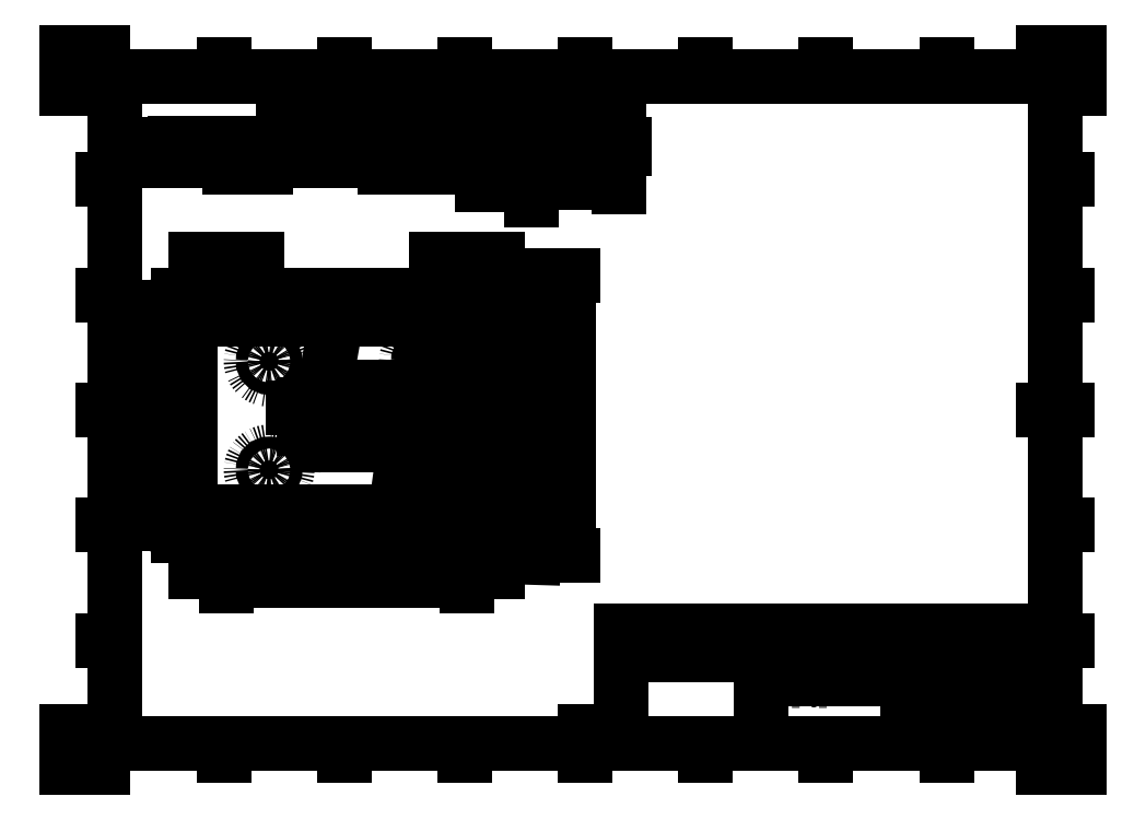
<metadata>
{"format":"dxf","ext":"dxf","renderer":"ezdxf+matplotlib","layout":"modelspace","background":"white","min_lineweight":24,"dpi":150}
</metadata>
<code>
0
SECTION
2
ENTITIES
0
INSERT
8
BORDER
2
ISO_A3_SHEET
10
0
20
0
30
0
0
INSERT
8
TITLEBLOCK
66
     1
2
ISO_TITLEBLOCK
10
410
20
10
30
0
0
ATTRIB
8
TITLEBLOCK
10
360
20
11.5
30
0
40
3.5
1

7
FusionTitle
11
360
21
15
31
0
280
     0
2
DATE_OF_ISSUE
70
     0
74
     3
280
     1
0
ATTRIB
8
TITLEBLOCK
10
354
20
11.35
30
0
40
3.5
1

7
FusionTitle
72
     1
11
354
21
14.85
31
0
280
     0
2
REV
70
     0
74
     3
280
     1
0
ATTRIB
8
TITLEBLOCK
10
289
20
11.5
30
0
40
5
1

7
FusionTitle
11
289
21
16.5
31
0
280
     0
2
TITLE_3
70
     0
74
     3
280
     1
0
ATTRIB
8
TITLEBLOCK
10
350
20
38.5
30
0
40
3.5
1

7
FusionTitle
11
350
21
42
31
0
280
     0
2
DOCUMENT_STATUS
70
     0
74
     3
280
     1
0
ATTRIB
8
TITLEBLOCK
10
289
20
38.5
30
0
40
3.5
1

7
FusionTitle
11
289
21
42
31
0
280
     0
2
DOCUMENT_TYPE
70
     0
74
     3
280
     1
0
ATTRIB
8
TITLEBLOCK
10
409
20
48.5
30
0
40
3.5
1

7
FusionTitle
72
     2
11
409
21
52
31
0
280
     0
2
APPROVED_DATE
70
     0
74
     3
280
     1
0
ATTRIB
8
TITLEBLOCK
10
334.4
20
48.5
30
0
40
3.5
1
1/8/23
7
FusionTitle
72
     2
11
348
21
52
31
0
280
     0
2
CREATED_DATE
70
     0
74
     3
280
     1
0
ATTRIB
8
TITLEBLOCK
10
399.1
20
11.35
30
0
40
3.5
1
1/4
7
FusionTitle
72
     1
11
402.5
21
14.85
31
0
280
     0
2
SHEET
70
     0
74
     3
280
     1
0
ATTRIB
8
TITLEBLOCK
10
289
20
19
30
0
40
5
1

7
FusionTitle
11
289
21
24
31
0
280
     0
2
TITLE_2
70
     0
74
     3
280
     1
0
ATTRIB
8
TITLEBLOCK
10
379.5
20
24.75
30
0
40
5
1

7
FusionTitle
72
     1
11
379.5
21
29.75
31
0
280
     0
2
DRAWING_NUMBER
70
     0
74
     3
280
     1
0
ATTRIB
8
TITLEBLOCK
10
289
20
26.5
30
0
40
5
1
test_rig_bot
7
FusionTitle
11
289
21
31.5
31
0
280
     0
2
TITLE_1
70
     0
74
     3
280
     1
0
ATTRIB
8
TITLEBLOCK
10
350
20
48.5
30
0
40
3.5
1

7
FusionTitle
11
350
21
52
31
0
280
     0
2
APPROVED_BY
70
     0
74
     3
280
     1
0
ATTRIB
8
TITLEBLOCK
10
289
20
48.5
30
0
40
3.5
1
Honghong Lu
7
FusionTitle
11
289
21
52
31
0
280
     0
2
CREATED_BY
70
     0
74
     3
280
     1
0
ATTRIB
8
TITLEBLOCK
10
255
20
48.5
30
0
40
3.5
1

7
FusionTitle
11
255
21
52
31
0
280
     0
2
TECHNICAL_REFERENCE
70
     0
74
     3
280
     1
0
ATTRIB
8
TITLEBLOCK
10
231
20
48.5
30
0
40
3.5
1

7
FusionTitle
11
231
21
52
31
0
280
     0
2
DEPT
70
     0
74
     3
280
     1
0
SEQEND
8
TITLEBLOCK
0
DIMENSION
8
FD_Dimensions
280
     0
2
*D16
10
192.6
20
252
30
0
11
189.5
21
240.4
31
0
70
    33
71
     5
42
6.8
73
     0
74
     0
75
     0
3
Dim-ISO-25
13
182.1
23
258.8
33
0
14
182.1
24
252
34
0
0
DIMENSION
8
FD_Dimensions
280
     0
2
*D17
10
215.4
20
258.8
30
0
11
212.2
21
247.3
31
0
70
    33
71
     5
42
8.204
73
     0
74
     0
75
     0
3
Dim-ISO-25
13
136.9
23
267
33
0
14
136.9
24
258.8
34
0
0
DIMENSION
8
FD_Dimensions
280
     0
2
*D18
10
172.3
20
252
30
0
11
169.2
21
261.6
31
0
70
    32
71
     5
42
3
73
     0
74
     0
75
     0
3
Dim-ISO-25
13
147
23
249
33
0
14
172.3
24
252
34
0
50
270
0
DIMENSION
8
FD_Dimensions
280
     0
2
*D19
10
229.1
20
257
30
0
11
225.9
21
245.6
31
0
70
    32
71
     5
42
1.8
73
     0
74
     0
75
     0
3
Dim-ISO-25
13
182.1
23
258.8
33
0
14
170
24
257
34
0
50
90
0
DIMENSION
8
FD_Dimensions
280
     0
2
*D20
10
105.6
20
150.6
30
0
11
108.4
21
166.8
31
0
70
   163
71
     5
42
1.62
73
     0
74
     0
75
     0
3
Dim-ISO-25
15
105.8
25
152.2
35
0
40
0
0
DIMENSION
8
FD_Dimensions
280
     0
2
*D21
10
145.8
20
124
30
0
11
180.6
21
119.2
31
0
70
   163
71
     5
42
4.98
73
     0
74
     0
75
     0
3
Dim-ISO-25
15
150.7
25
123.3
35
0
40
0
0
DIMENSION
8
FD_Dimensions
280
     0
2
*D22
10
163.9
20
88.19
30
0
11
187
21
87.47
31
0
70
   163
71
     5
42
4.4
73
     0
74
     0
75
     0
3
Dim-ISO-25
15
168.3
25
88.05
35
0
40
0
0
DIMENSION
8
FD_Dimensions
280
     0
2
*D23
10
105.7
20
149.4
30
0
11
96.14
21
152.6
31
0
70
    33
71
     5
42
2
73
     0
74
     0
75
     0
3
Dim-ISO-25
13
107.7
23
151.4
33
0
14
105.7
24
151.4
34
0
0
DIMENSION
8
FD_Dimensions
280
     0
2
*D24
10
158.8
20
123.6
30
0
11
155.6
21
146.2
31
0
70
    33
71
     5
42
45.08
73
     0
74
     0
75
     0
3
Dim-ISO-25
13
148.3
23
168.7
33
0
14
148.3
24
123.6
34
0
0
DIMENSION
8
FD_Dimensions
280
     0
2
*D25
10
66.07
20
77.62
30
0
11
116.1
21
80.81
31
0
70
    33
71
     5
42
100
73
     0
74
     0
75
     0
3
Dim-ISO-25
13
166.1
23
88.12
33
0
14
66.07
24
88.12
34
0
0
DIMENSION
8
FD_Dimensions
280
     0
2
*D26
10
208.1
20
88.12
30
0
11
204.9
21
146.2
31
0
70
    33
71
     5
42
116.1
73
     0
74
     0
75
     0
3
Dim-ISO-25
13
166.1
23
204.2
33
0
14
166.1
24
88.12
34
0
0
SPLINE
8
Visible
210
0
220
0
230
1
70
     8
71
     3
72
    14
73
    10
74
     0
42
1e-09
43
1e-10
40
0.2633
40
0.2633
40
0.2633
40
0.2633
40
0.29
40
0.29
40
0.3127
40
0.3127
40
0.3321
40
0.3321
40
0.3491
40
0.3491
40
0.3491
40
0.3491
10
125.4
20
267
30
0
10
125.5
20
267
30
0
10
125.6
20
267
30
0
10
125.8
20
267
30
0
10
125.9
20
266.9
30
0
10
126
20
266.8
30
0
10
126
20
266.8
30
0
10
126.1
20
266.7
30
0
10
126.1
20
266.6
30
0
10
126.1
20
266.5
30
0
0
LINE
8
Visible
10
120.5
20
267
30
0
11
125.4
21
267
31
0
0
LINE
8
Visible
10
120.5
20
267
30
0
11
96.82
21
267
31
0
0
ARC
8
Visible
10
90.32
20
266.5
30
0
40
0.5
50
90
51
180
0
LINE
8
Visible
10
90.32
20
267
30
0
11
96.82
21
267
31
0
0
SPLINE
8
Hidden
210
0
220
0
230
1
70
     8
71
     3
72
    14
73
    10
74
     0
42
1e-09
43
1e-10
40
0
40
0
40
0
40
0
40
0.01702
40
0.01702
40
0.03634
40
0.03634
40
0.05907
40
0.05907
40
0.0858
40
0.0858
40
0.0858
40
0.0858
10
126.1
20
266.5
30
0
10
126.1
20
266.6
30
0
10
126.1
20
266.7
30
0
10
126
20
266.8
30
0
10
126
20
266.8
30
0
10
125.9
20
266.9
30
0
10
125.8
20
267
30
0
10
125.6
20
267
30
0
10
125.5
20
267
30
0
10
125.4
20
267
30
0
0
LINE
8
Visible
10
134.8
20
267
30
0
11
125.4
21
267
31
0
0
LINE
8
Visible
10
136.9
20
267
30
0
11
134.8
21
267
31
0
0
LINE
8
Visible
10
136.9
20
267
30
0
11
136.9
21
267
31
0
0
LINE
8
Hidden
10
122.7
20
267
30
0
11
122.7
21
252
31
0
0
LINE
8
Hidden
10
121
20
267
30
0
11
121
21
252
31
0
0
LINE
8
Hidden
10
121
20
267
30
0
11
121
21
252
31
0
0
LINE
8
Hidden
10
122.7
20
267
30
0
11
122.7
21
252
31
0
0
LINE
8
Hidden
10
124.6
20
267
30
0
11
124.6
21
252
31
0
0
LINE
8
Hidden
10
144.5
20
256.8
30
0
11
144.5
21
252
31
0
0
LINE
8
Hidden
10
136.9
20
256.8
30
0
11
136.9
21
258.8
31
0
0
LINE
8
Visible
10
136.9
20
258.8
30
0
11
136.9
21
267
31
0
0
LINE
8
Visible
10
136.9
20
267
30
0
11
136.9
21
258.8
31
0
0
LINE
8
Hidden
10
136.9
20
258.8
30
0
11
136.9
21
256.8
31
0
0
LINE
8
Visible
10
132
20
249
30
0
11
147
21
249
31
0
0
LINE
8
Visible
10
67.64
20
249
30
0
11
82.64
21
249
31
0
0
LINE
8
Hidden
10
89.82
20
256.8
30
0
11
89.82
21
258.8
31
0
0
LINE
8
Visible
10
89.82
20
258.8
30
0
11
89.82
21
266.5
31
0
0
LINE
8
Hidden
10
126.1
20
256.8
30
0
11
126.1
21
266.5
31
0
0
LINE
8
Hidden
10
134.8
20
256.8
30
0
11
134.8
21
258.8
31
0
0
LINE
8
Visible
10
134.8
20
258.8
30
0
11
134.8
21
267
31
0
0
LINE
8
Hidden
10
126.1
20
256.8
30
0
11
126.1
21
258.8
31
0
0
LINE
8
Visible
10
126.1
20
258.8
30
0
11
126.1
21
266.5
31
0
0
LINE
8
Hidden
10
42.34
20
256.8
30
0
11
42.34
21
258.8
31
0
0
LINE
8
Hidden
10
42.34
20
256.8
30
0
11
172.3
21
256.8
31
0
0
LINE
8
Hidden
10
172.3
20
256.8
30
0
11
172.3
21
258.8
31
0
0
LINE
8
Visible
10
37.34
20
258.8
30
0
11
32.54
21
258.8
31
0
0
LINE
8
Visible
10
37.34
20
258.8
30
0
11
44.64
21
258.8
31
0
0
LINE
8
Hidden
10
44.64
20
258.8
30
0
11
48.7
21
258.8
31
0
0
LINE
8
Hidden
10
70.04
20
258.8
30
0
11
48.7
21
258.8
31
0
0
LINE
8
Visible
10
70.04
20
258.8
30
0
11
144.6
21
258.8
31
0
0
LINE
8
Hidden
10
163.9
20
258.8
30
0
11
144.6
21
258.8
31
0
0
LINE
8
Hidden
10
163.9
20
258.8
30
0
11
170
21
258.8
31
0
0
LINE
8
Visible
10
170
20
258.8
30
0
11
177.3
21
258.8
31
0
0
LINE
8
Visible
10
182.1
20
258.8
30
0
11
177.3
21
258.8
31
0
0
LINE
8
Hidden
10
164.6
20
257
30
0
11
164.6
21
259
31
0
0
LINE
8
Visible
10
182.1
20
252
30
0
11
182.1
21
258.8
31
0
0
LINE
8
Visible
10
32.54
20
252
30
0
11
32.54
21
258.8
31
0
0
LINE
8
Visible
10
32.54
20
252
30
0
11
37.34
21
252
31
0
0
LINE
8
Visible
10
37.34
20
252
30
0
11
177.3
21
252
31
0
0
LINE
8
Hidden
10
163.9
20
257
30
0
11
163.9
21
258.8
31
0
0
LINE
8
Hidden
10
48.7
20
257
30
0
11
48.7
21
258.8
31
0
0
LINE
8
Visible
10
177.3
20
252
30
0
11
182.1
21
252
31
0
0
LINE
8
Visible
10
44.64
20
257
30
0
11
44.64
21
259
31
0
0
LINE
8
Hidden
10
49.36
20
257
30
0
11
49.36
21
259
31
0
0
LINE
8
Hidden
10
50.13
20
257
30
0
11
50.13
21
259
31
0
0
LINE
8
Hidden
10
48.7
20
258.8
30
0
11
48.7
21
259
31
0
0
LINE
8
Visible
10
70.04
20
257
30
0
11
70.04
21
259
31
0
0
LINE
8
Visible
10
44.64
20
257
30
0
11
70.04
21
257
31
0
0
LINE
8
Visible
10
44.64
20
259
30
0
11
70.04
21
259
31
0
0
LINE
8
Visible
10
144.6
20
257
30
0
11
144.6
21
259
31
0
0
LINE
8
Hidden
10
163.9
20
258.8
30
0
11
163.9
21
259
31
0
0
LINE
8
Hidden
10
165.3
20
257
30
0
11
165.3
21
259
31
0
0
LINE
8
Visible
10
170
20
257
30
0
11
170
21
259
31
0
0
LINE
8
Visible
10
144.6
20
257
30
0
11
170
21
257
31
0
0
LINE
8
Visible
10
144.6
20
259
30
0
11
170
21
259
31
0
0
LINE
8
Visible
10
147
20
252
30
0
11
147
21
249
31
0
0
LINE
8
Visible
10
132
20
252
30
0
11
132
21
249
31
0
0
LINE
8
Visible
10
82.64
20
252
30
0
11
82.64
21
249
31
0
0
LINE
8
Visible
10
67.64
20
252
30
0
11
67.64
21
249
31
0
0
LINE
8
Hidden
10
77.63
20
256.8
30
0
11
77.63
21
249
31
0
0
LINE
8
Hidden
10
72.65
20
256.8
30
0
11
72.65
21
249
31
0
0
LINE
8
Hidden
10
142
20
256.8
30
0
11
142
21
249
31
0
0
LINE
8
Hidden
10
137.1
20
256.8
30
0
11
137.1
21
249
31
0
0
LINE
8
Hidden
10
117.8
20
267
30
0
11
117.8
21
252
31
0
0
LINE
8
Hidden
10
116.2
20
267
30
0
11
116.2
21
252
31
0
0
LINE
8
Hidden
10
109.8
20
267
30
0
11
109.8
21
252
31
0
0
LINE
8
Hidden
10
108.2
20
267
30
0
11
108.2
21
252
31
0
0
LINE
8
Hidden
10
101.8
20
267
30
0
11
101.8
21
252
31
0
0
LINE
8
Hidden
10
100.2
20
267
30
0
11
100.2
21
252
31
0
0
LINE
8
Hidden
10
99.77
20
267
30
0
11
99.77
21
252
31
0
0
LINE
8
Hidden
10
98.18
20
267
30
0
11
98.18
21
252
31
0
0
LINE
8
Hidden
10
107.8
20
267
30
0
11
107.8
21
252
31
0
0
LINE
8
Hidden
10
106.2
20
267
30
0
11
106.2
21
252
31
0
0
LINE
8
Hidden
10
105.8
20
267
30
0
11
105.8
21
252
31
0
0
LINE
8
Hidden
10
104.2
20
267
30
0
11
104.2
21
252
31
0
0
LINE
8
Hidden
10
97.77
20
267
30
0
11
97.77
21
252
31
0
0
LINE
8
Hidden
10
96.18
20
267
30
0
11
96.18
21
252
31
0
0
LINE
8
Hidden
10
103.8
20
267
30
0
11
103.8
21
252
31
0
0
LINE
8
Hidden
10
102.2
20
267
30
0
11
102.2
21
252
31
0
0
LINE
8
Hidden
10
111.8
20
267
30
0
11
111.8
21
252
31
0
0
LINE
8
Hidden
10
110.2
20
267
30
0
11
110.2
21
252
31
0
0
LINE
8
Hidden
10
119.8
20
267
30
0
11
119.8
21
252
31
0
0
LINE
8
Hidden
10
118.2
20
267
30
0
11
118.2
21
252
31
0
0
LINE
8
Hidden
10
115.8
20
267
30
0
11
115.8
21
252
31
0
0
LINE
8
Hidden
10
114.2
20
267
30
0
11
114.2
21
252
31
0
0
LINE
8
Hidden
10
107.8
20
267
30
0
11
107.8
21
252
31
0
0
LINE
8
Hidden
10
106.2
20
267
30
0
11
106.2
21
252
31
0
0
LINE
8
Hidden
10
99.78
20
267
30
0
11
99.78
21
252
31
0
0
LINE
8
Hidden
10
98.16
20
267
30
0
11
98.16
21
252
31
0
0
LINE
8
Hidden
10
101.8
20
267
30
0
11
101.8
21
252
31
0
0
LINE
8
Hidden
10
100.2
20
267
30
0
11
100.2
21
252
31
0
0
LINE
8
Hidden
10
109.8
20
267
30
0
11
109.8
21
252
31
0
0
LINE
8
Hidden
10
108.2
20
267
30
0
11
108.2
21
252
31
0
0
LINE
8
Hidden
10
103.8
20
267
30
0
11
103.8
21
252
31
0
0
LINE
8
Hidden
10
102.2
20
267
30
0
11
102.2
21
252
31
0
0
LINE
8
Hidden
10
97.78
20
267
30
0
11
97.78
21
252
31
0
0
LINE
8
Hidden
10
96.16
20
267
30
0
11
96.16
21
252
31
0
0
LINE
8
Hidden
10
105.8
20
267
30
0
11
105.8
21
252
31
0
0
LINE
8
Hidden
10
104.2
20
267
30
0
11
104.2
21
252
31
0
0
LINE
8
Hidden
10
113.8
20
267
30
0
11
113.8
21
252
31
0
0
LINE
8
Hidden
10
112.2
20
267
30
0
11
112.2
21
252
31
0
0
LINE
8
Hidden
10
121.8
20
267
30
0
11
121.8
21
252
31
0
0
LINE
8
Hidden
10
120.2
20
267
30
0
11
120.2
21
252
31
0
0
LINE
8
Hidden
10
55.14
20
257
30
0
11
55.14
21
259
31
0
0
LINE
8
Hidden
10
59.54
20
257
30
0
11
59.54
21
259
31
0
0
LINE
8
Hidden
10
155.1
20
257
30
0
11
155.1
21
259
31
0
0
LINE
8
Hidden
10
159.5
20
257
30
0
11
159.5
21
259
31
0
0
ARC
8
Visible
10
129.2
20
140.9
30
0
40
7
50
270
51
322.5
0
LINE
8
Visible
10
105.5
20
133.9
30
0
11
129.2
21
133.9
31
0
210
-1e-16
220
-1
230
0
0
ARC
8
Visible
10
105.5
20
140.9
30
0
40
7
50
180
51
270
0
LINE
8
Visible
10
98.55
20
150.8
30
0
11
98.55
21
140.9
31
0
210
-1e-16
220
-1
230
0
0
ARC
8
Visible
10
105.5
20
150.8
30
0
40
7
50
90
51
180
0
LINE
8
Visible
10
129.2
20
157.8
30
0
11
105.5
21
157.8
31
0
210
-1e-16
220
-1
230
0
0
ARC
8
Visible
10
129.2
20
150.8
30
0
40
6.998
50
37.45
51
90.02
0
LINE
8
Visible
10
134.2
20
155.1
30
0
11
143.5
21
155
31
0
210
-1e-16
220
-1
230
0
0
LINE
8
Visible
10
143.5
20
136.8
30
0
11
134.2
21
136.7
31
0
210
-1e-16
220
-1
230
0
0
LINE
8
Visible
10
145.7
20
138.9
30
0
11
143.5
21
136.8
31
0
210
-1e-16
220
-1
230
0
0
LINE
8
Visible
10
145.7
20
138.9
30
0
11
133.3
21
138.9
31
0
210
-1e-16
220
-1
230
0
0
LINE
8
Visible
10
133.3
20
138.9
30
0
11
133.3
21
140.9
31
0
210
-1e-16
220
-1
230
0
0
LINE
8
Visible
10
133.3
20
140.9
30
0
11
131.4
21
140.9
31
0
210
-1e-16
220
-1
230
0
0
LINE
8
Visible
10
131.4
20
140.9
30
0
11
131.4
21
141.4
31
0
210
-1e-16
220
-1
230
0
0
LINE
8
Visible
10
131.4
20
141.4
30
0
11
129.7
21
141.4
31
0
210
-1e-16
220
-1
230
0
0
LINE
8
Visible
10
129.7
20
141.4
30
0
11
129.7
21
150.3
31
0
210
-1e-16
220
-1
230
0
0
LINE
8
Visible
10
129.7
20
150.3
30
0
11
131.4
21
150.3
31
0
210
-1e-16
220
-1
230
0
0
LINE
8
Visible
10
131.4
20
150.3
30
0
11
131.4
21
150.8
31
0
210
-1e-16
220
-1
230
0
0
LINE
8
Visible
10
131.4
20
150.8
30
0
11
133.3
21
150.8
31
0
210
-1e-16
220
-1
230
0
0
LINE
8
Visible
10
133.3
20
150.8
30
0
11
133.3
21
152.8
31
0
210
-1e-16
220
-1
230
0
0
LINE
8
Visible
10
133.3
20
152.8
30
0
11
145.7
21
152.8
31
0
210
-1e-16
220
-1
230
0
0
LINE
8
Visible
10
143.5
20
155
30
0
11
145.7
21
152.8
31
0
210
-1e-16
220
-1
230
0
0
CIRCLE
8
Visible
10
-117.7
20
151.4
30
0
40
0.81
210
0
220
0
230
-1
0
CIRCLE
8
Visible
10
-115.7
20
151.4
30
0
40
0.81
210
0
220
0
230
-1
0
CIRCLE
8
Visible
10
-115.7
20
140.4
30
0
40
0.795
210
0
220
0
230
-1
0
CIRCLE
8
Visible
10
-121.7
20
151.4
30
0
40
0.81
210
0
220
0
230
-1
0
CIRCLE
8
Visible
10
-123.7
20
151.4
30
0
40
0.81
210
0
220
0
230
-1
0
CIRCLE
8
Visible
10
-119.7
20
151.4
30
0
40
0.81
210
0
220
0
230
-1
0
CIRCLE
8
Visible
10
-127.7
20
151.4
30
0
40
0.81
210
0
220
0
230
-1
0
CIRCLE
8
Visible
10
-129.7
20
151.4
30
0
40
0.81
210
0
220
0
230
-1
0
CIRCLE
8
Visible
10
-117.7
20
140.4
30
0
40
0.795
210
0
220
0
230
-1
0
CIRCLE
8
Visible
10
-125.7
20
151.4
30
0
40
0.81
210
0
220
0
230
-1
0
CIRCLE
8
Visible
10
-105.7
20
140.4
30
0
40
0.795
210
0
220
0
230
-1
0
CIRCLE
8
Visible
10
-105.7
20
151.4
30
0
40
0.81
210
0
220
0
230
-1
0
CIRCLE
8
Visible
10
-107.7
20
151.4
30
0
40
0.81
210
0
220
0
230
-1
0
CIRCLE
8
Visible
10
-107.7
20
140.4
30
0
40
0.795
210
0
220
0
230
-1
0
CIRCLE
8
Visible
10
-109.7
20
151.4
30
0
40
0.81
210
0
220
0
230
-1
0
CIRCLE
8
Visible
10
-109.7
20
140.4
30
0
40
0.795
210
0
220
0
230
-1
0
CIRCLE
8
Visible
10
-111.7
20
151.4
30
0
40
0.81
210
0
220
0
230
-1
0
CIRCLE
8
Visible
10
-111.7
20
140.4
30
0
40
0.795
210
0
220
0
230
-1
0
CIRCLE
8
Visible
10
-113.7
20
151.4
30
0
40
0.81
210
0
220
0
230
-1
0
CIRCLE
8
Visible
10
-113.7
20
140.4
30
0
40
0.795
210
0
220
0
230
-1
0
LINE
8
Visible
10
153.3
20
152.8
30
0
11
153.3
21
138.9
31
0
210
-1e-16
220
-1
230
0
0
LINE
8
Visible
10
153.3
20
138.9
30
0
11
145.7
21
138.9
31
0
210
-1e-16
220
-1
230
0
0
LINE
8
Visible
10
145.7
20
152.8
30
0
11
153.3
21
152.8
31
0
210
-1e-16
220
-1
230
0
0
CIRCLE
8
Hidden
10
148.3
20
123.6
30
0
40
7.5
0
CIRCLE
8
Hidden
10
148.3
20
168.7
30
0
40
7.5
0
CIRCLE
8
Hidden
10
83.87
20
123.6
30
0
40
7.5
0
CIRCLE
8
Hidden
10
83.87
20
168.7
30
0
40
7.5
0
CIRCLE
8
Visible
10
-148.3
20
168.7
30
0
40
2.49
210
0
220
0
230
-1
0
CIRCLE
8
Visible
10
-83.87
20
123.6
30
0
40
2.49
210
0
220
0
230
-1
0
CIRCLE
8
Visible
10
-148.3
20
123.6
30
0
40
2.49
210
0
220
0
230
-1
0
CIRCLE
8
Visible
10
-83.87
20
168.7
30
0
40
2.49
210
0
220
0
230
-1
0
LINE
8
Visible
10
51.07
20
106.2
30
0
11
51.07
21
186.2
31
0
210
-1e-16
220
-1
230
0
0
LINE
8
Visible
10
181.1
20
106.2
30
0
11
51.07
21
106.2
31
0
210
-1e-16
220
-1
230
0
0
LINE
8
Visible
10
181.1
20
186.2
30
0
11
181.1
21
106.2
31
0
210
-1e-16
220
-1
230
0
0
LINE
8
Visible
10
51.07
20
186.2
30
0
11
181.1
21
186.2
31
0
210
-1e-16
220
-1
230
0
0
ARC
8
Visible
10
46.07
20
191.2
30
0
40
4.8
50
90
51
180
0
LINE
8
Visible
10
41.27
20
191.2
30
0
11
41.27
21
101.2
31
0
210
-1e-16
220
-1
230
0
0
ARC
8
Visible
10
46.07
20
101.2
30
0
40
4.8
50
180
51
270
0
LINE
8
Visible
10
46.07
20
96.37
30
0
11
57.42
21
96.37
31
0
210
-1e-16
220
-1
230
0
0
LINE
8
Visible
10
78.77
20
96.37
30
0
11
153.4
21
96.37
31
0
210
-1e-16
220
-1
230
0
0
LINE
8
Visible
10
172.6
20
96.37
30
0
11
186.1
21
96.37
31
0
210
-1e-16
220
-1
230
0
0
ARC
8
Visible
10
186.1
20
101.2
30
0
40
4.8
50
270
51
0
0
LINE
8
Visible
10
190.9
20
101.2
30
0
11
190.9
21
191.2
31
0
210
-1e-16
220
-1
230
0
0
ARC
8
Visible
10
186.1
20
191.2
30
0
40
4.8
50
0
51
90
0
LINE
8
Visible
10
186.1
20
196
30
0
11
178.8
21
196
31
0
210
-1e-16
220
-1
230
0
0
LINE
8
Visible
10
153.4
20
196
30
0
11
78.77
21
196
31
0
210
-1e-16
220
-1
230
0
0
LINE
8
Visible
10
53.37
20
196
30
0
11
46.07
21
196
31
0
210
-1e-16
220
-1
230
0
0
LINE
8
Visible
10
53.37
20
196
30
0
11
78.77
21
196
31
0
210
-1e-16
220
-1
230
0
0
CIRCLE
8
Visible
10
-66.07
20
204.2
30
0
40
2.2
210
0
220
0
230
-1
0
LINE
8
Visible
10
58.85
20
196.2
30
0
11
58.08
21
196.2
31
0
210
-1e-16
220
-1
230
0
0
ARC
8
Visible
10
-58.47
20
193.7
30
0
40
2.49
210
0
220
0
230
-1
50
81.1
51
98.9
0
LINE
8
Visible
10
53.37
20
211.2
30
0
11
53.37
21
196
31
0
210
-1e-16
220
-1
230
0
0
LINE
8
Visible
10
78.77
20
211.2
30
0
11
53.37
21
211.2
31
0
210
-1e-16
220
-1
230
0
0
LINE
8
Visible
10
78.77
20
196
30
0
11
78.77
21
211.2
31
0
210
-1e-16
220
-1
230
0
0
LINE
8
Visible
10
153.4
20
196
30
0
11
178.8
21
196
31
0
210
-1e-16
220
-1
230
0
0
LINE
8
Visible
10
174.1
20
196.2
30
0
11
173.3
21
196.2
31
0
210
-1e-16
220
-1
230
0
0
ARC
8
Visible
10
-173.7
20
193.7
30
0
40
2.49
210
0
220
0
230
-1
50
81.1
51
98.9
0
CIRCLE
8
Visible
10
-166.1
20
204.2
30
0
40
2.2
210
0
220
0
230
-1
0
LINE
8
Visible
10
153.4
20
211.2
30
0
11
153.4
21
196
31
0
210
-1e-16
220
-1
230
0
0
LINE
8
Visible
10
178.8
20
211.2
30
0
11
153.4
21
211.2
31
0
210
-1e-16
220
-1
230
0
0
LINE
8
Visible
10
178.8
20
196
30
0
11
178.8
21
211.2
31
0
210
-1e-16
220
-1
230
0
0
CIRCLE
8
Visible
10
-66.07
20
88.12
30
0
40
2.2
210
0
220
0
230
-1
0
LINE
8
Visible
10
53.37
20
96.17
30
0
11
53.37
21
81.17
31
0
210
-1e-16
220
-1
230
0
0
LINE
8
Visible
10
58.08
20
96.17
30
0
11
53.37
21
96.17
31
0
210
-1e-16
220
-1
230
0
0
ARC
8
Visible
10
-58.47
20
98.63
30
0
40
2.49
210
0
220
0
230
-1
50
261.1
51
278.9
0
LINE
8
Visible
10
58.08
20
96.17
30
0
11
58.85
21
96.17
31
0
210
-1e-16
220
-1
230
0
0
ARC
8
Visible
10
58.47
20
98.63
30
0
40
2.49
50
245.2
51
261.1
0
LINE
8
Visible
10
78.77
20
96.37
30
0
11
57.42
21
96.37
31
0
210
-1e-16
220
-1
230
0
0
LINE
8
Visible
10
78.77
20
81.17
30
0
11
78.77
21
96.37
31
0
210
-1e-16
220
-1
230
0
0
LINE
8
Visible
10
53.37
20
81.17
30
0
11
78.77
21
81.17
31
0
210
-1e-16
220
-1
230
0
0
CIRCLE
8
Visible
10
-166.1
20
88.12
30
0
40
2.2
210
0
220
0
230
-1
0
LINE
8
Visible
10
153.4
20
96.37
30
0
11
153.4
21
81.17
31
0
210
-1e-16
220
-1
230
0
0
LINE
8
Visible
10
172.6
20
96.37
30
0
11
153.4
21
96.37
31
0
210
-1e-16
220
-1
230
0
0
ARC
8
Visible
10
-173.7
20
98.63
30
0
40
2.49
210
0
220
0
230
-1
50
261.1
51
294.8
0
LINE
8
Visible
10
178.8
20
96.17
30
0
11
174.1
21
96.17
31
0
210
-1e-16
220
-1
230
0
0
LINE
8
Visible
10
178.8
20
81.17
30
0
11
178.8
21
96.17
31
0
210
-1e-16
220
-1
230
0
0
LINE
8
Visible
10
153.4
20
81.17
30
0
11
178.8
21
81.17
31
0
210
-1e-16
220
-1
230
0
0
ENDSEC
0
EOF

</code>
